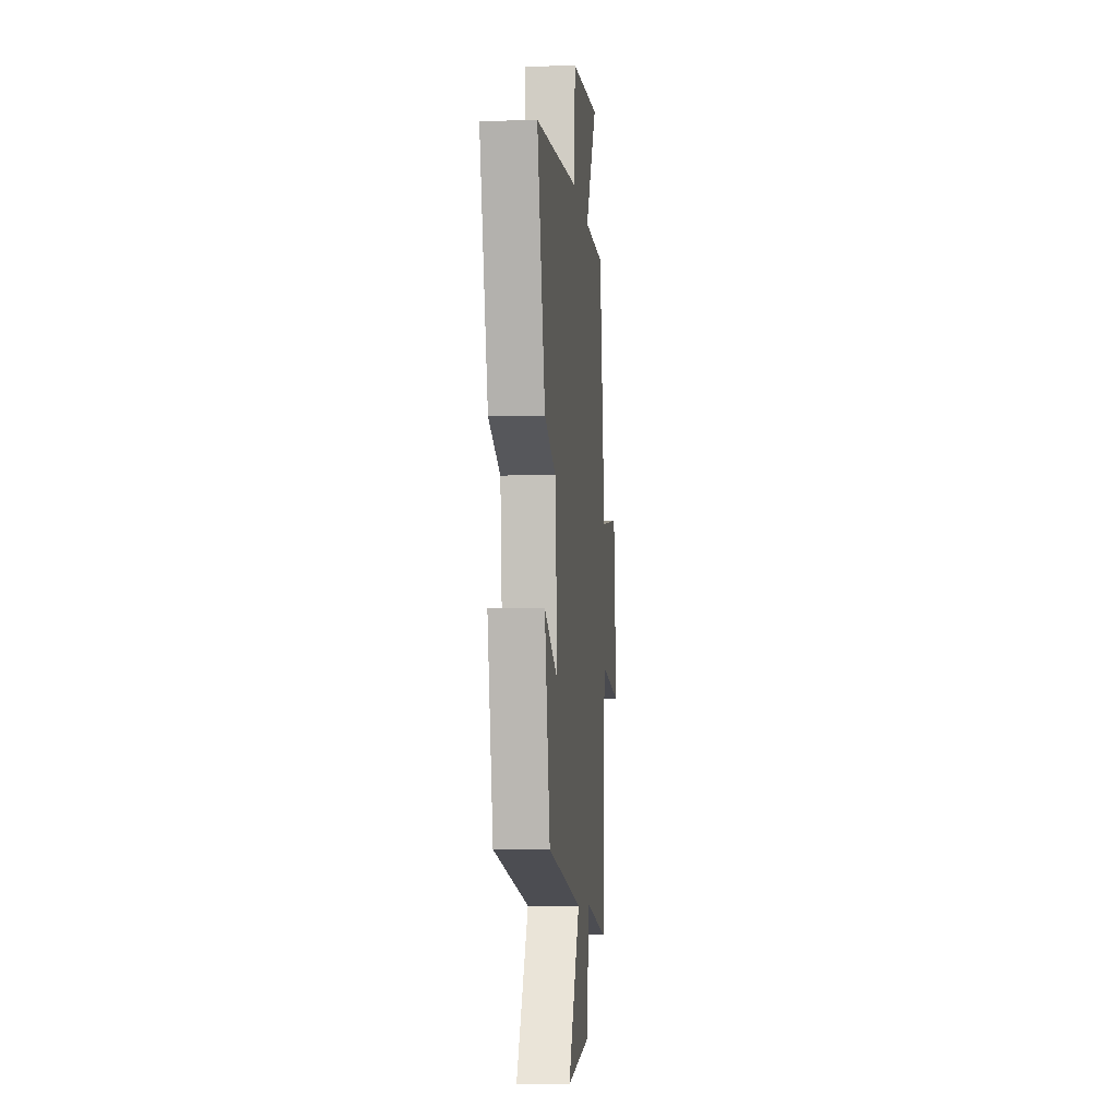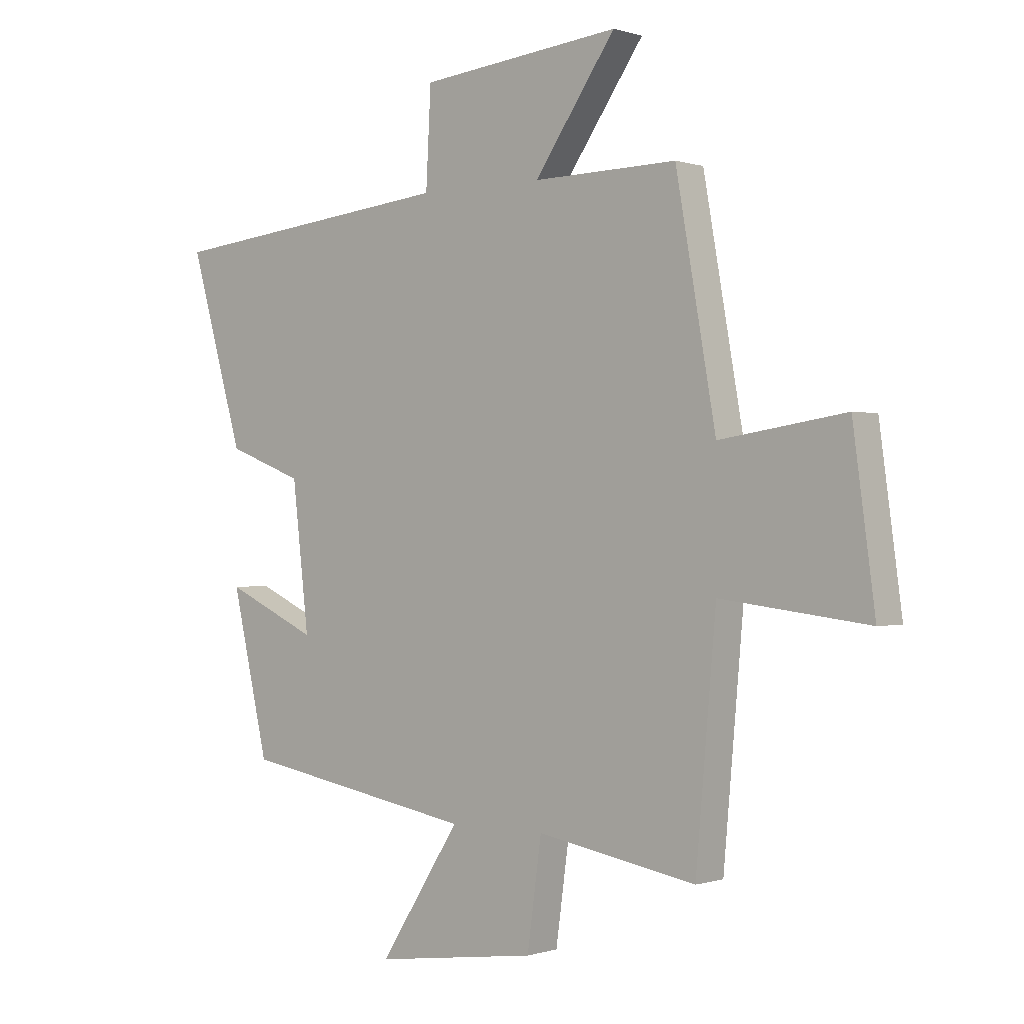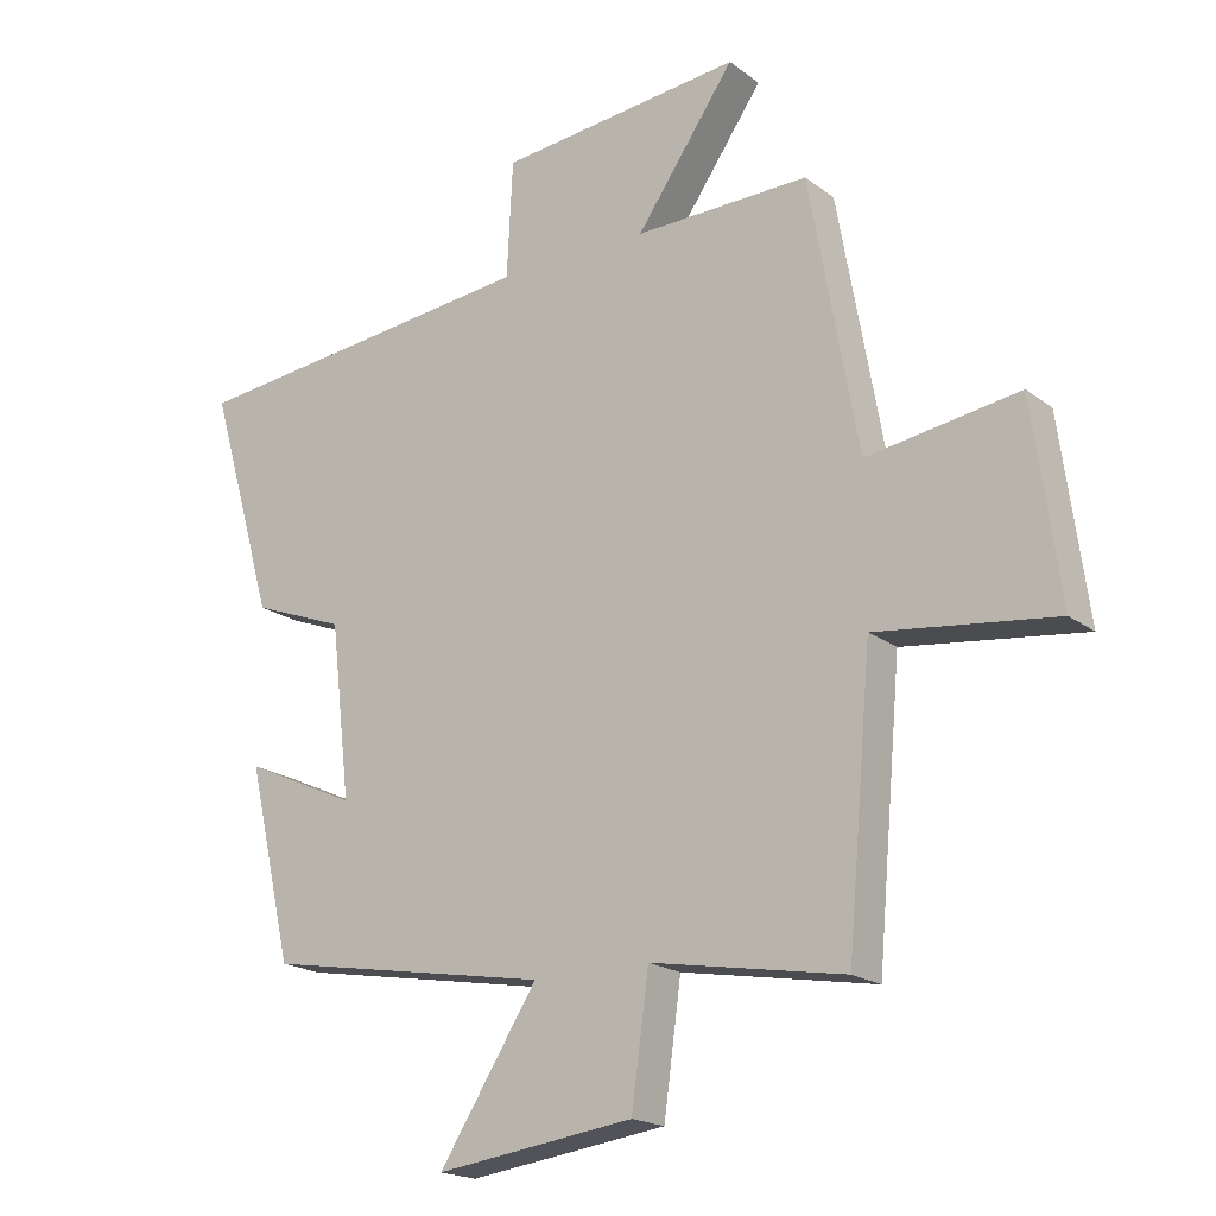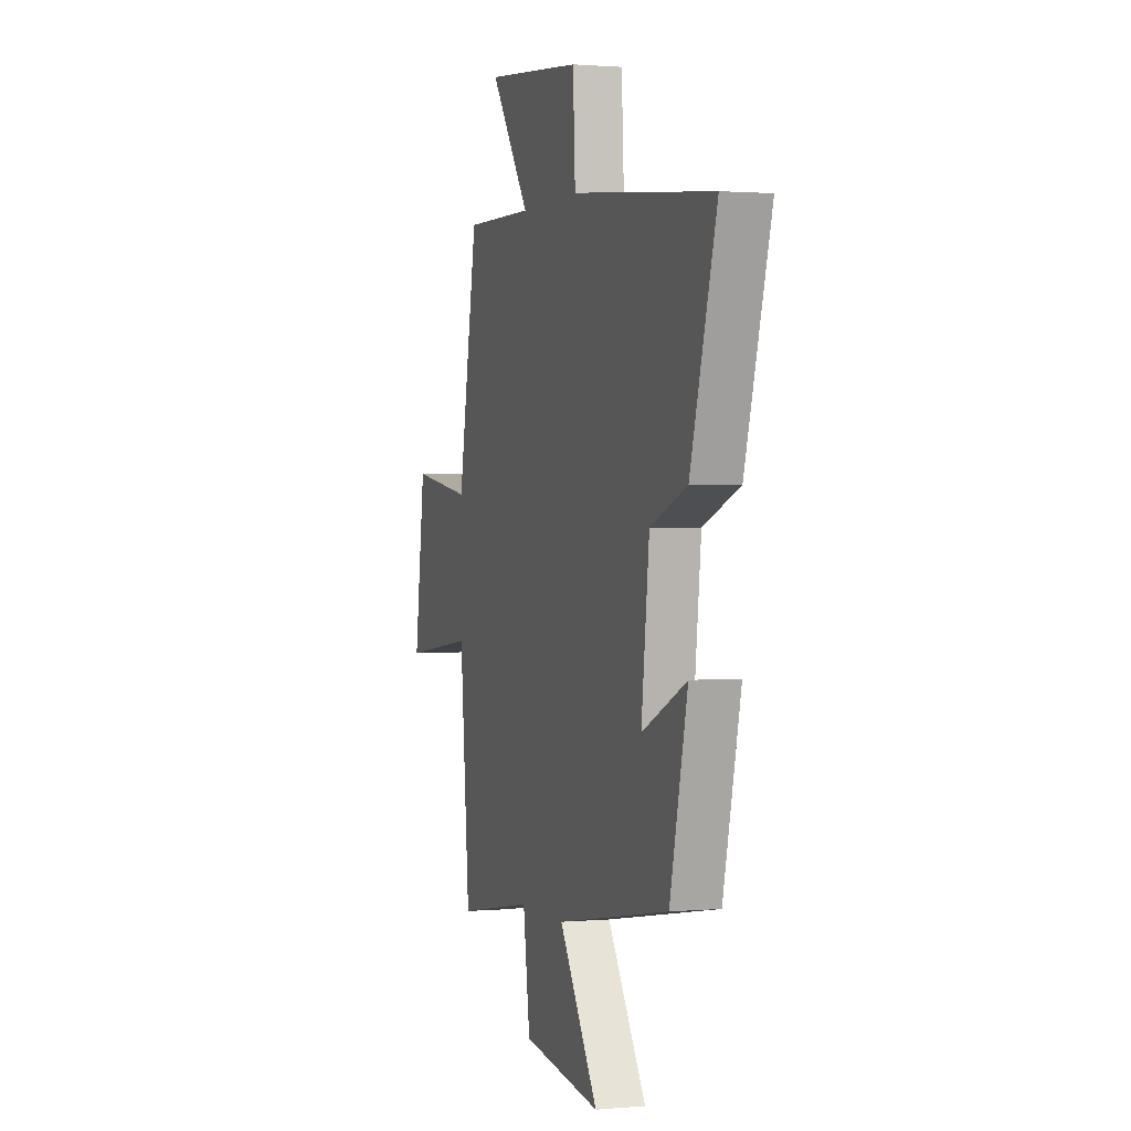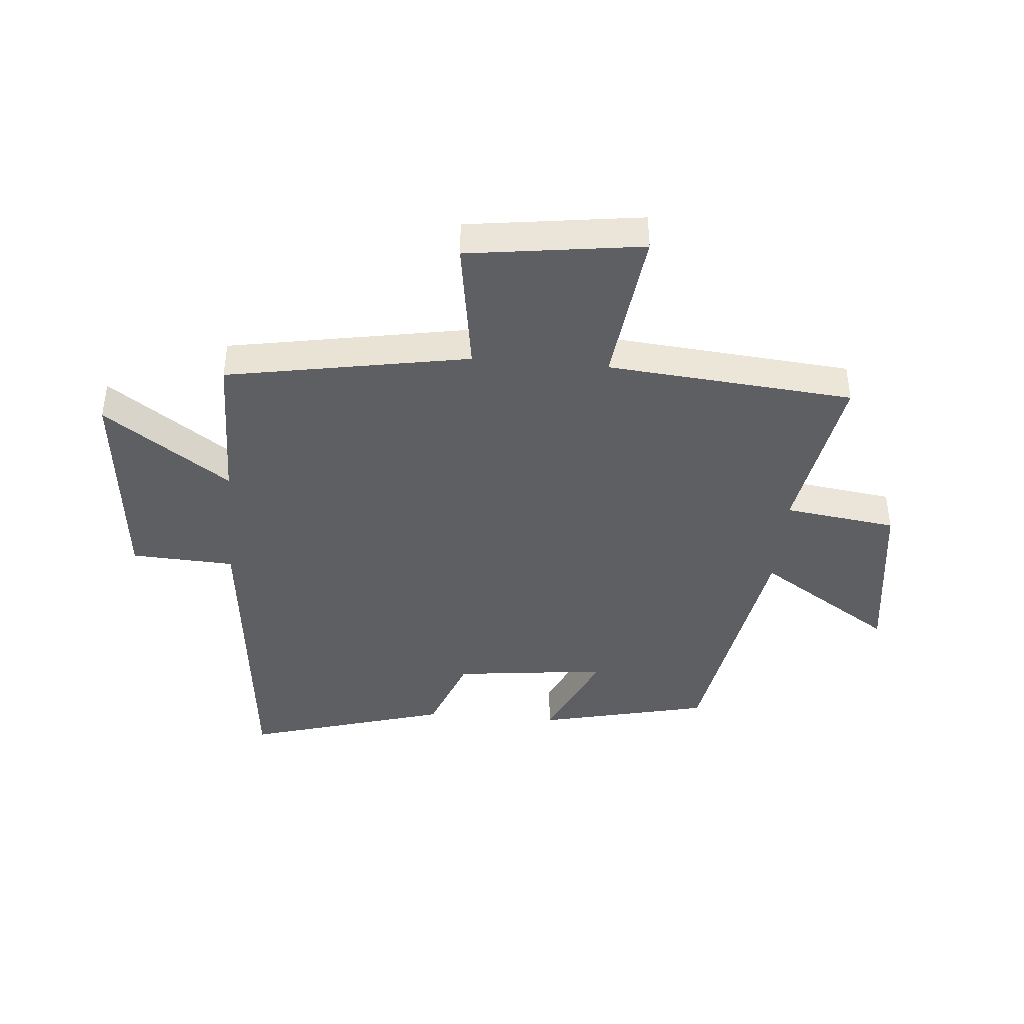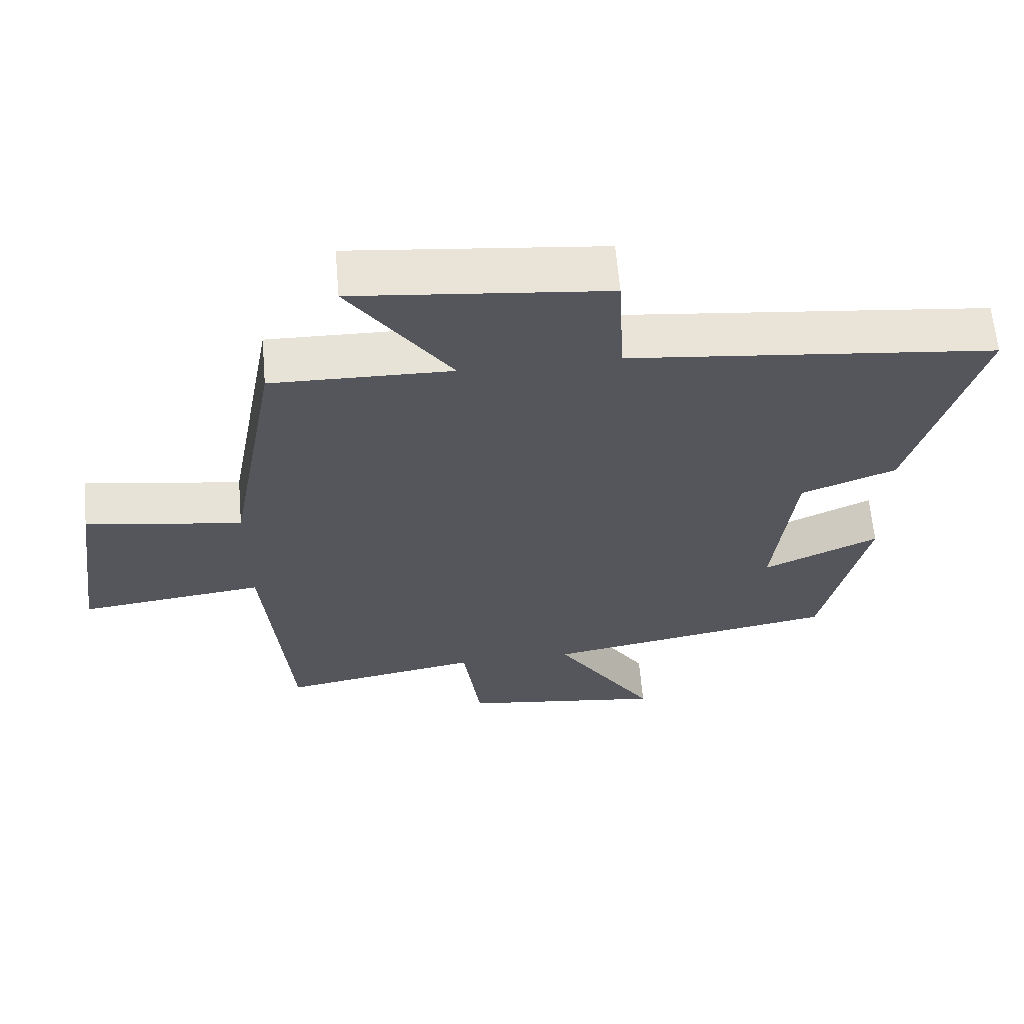
<metadata>
{"format":"obj","ext":"obj","renderer":"f3d","projection":"perspective","resolution":1024,"background":"white","views":[{"elev":-6.5,"azim":-84.9,"up":"+Z"},{"elev":-0.2,"azim":40.1,"up":"+Z"},{"elev":-19.1,"azim":35.9,"up":"+Z"},{"elev":1.2,"azim":-108.1,"up":"+Z"},{"elev":-41.6,"azim":85.1,"up":"+Y"},{"elev":63.0,"azim":175.0,"up":"+Z"}]}
</metadata>
<code>
v -0.599 0.07 0.443
v -0.064 0.07 0.5
v -0.055 0.07 0.675
v 0.313 0.07 0.713
v 0.164 0.07 0.5
v 0.427 0.07 0.505
v 0.5 0.07 0.094
v 0.729 0.07 0.129
v 0.769 0.07 -0.167
v 0.5 0.07 -0.134
v 0.463 0.07 -0.551
v 0.172 0.07 -0.5
v 0.146 0.07 -0.69
v -0.152 0.07 -0.73
v -0.004 0.07 -0.5
v -0.433 0.07 -0.425
v -0.5 0.07 -0.135
v -0.331 0.07 -0.212
v -0.361 0.07 0.048
v -0.5 0.07 0.101
v -0.599 0 0.443
v -0.064 0 0.5
v -0.055 0 0.675
v 0.313 0 0.713
v 0.164 0 0.5
v 0.427 0 0.505
v 0.5 0 0.094
v 0.729 0 0.129
v 0.769 0 -0.167
v 0.5 0 -0.134
v 0.463 0 -0.551
v 0.172 0 -0.5
v 0.146 0 -0.69
v -0.152 0 -0.73
v -0.004 0 -0.5
v -0.433 0 -0.425
v -0.5 0 -0.135
v -0.331 0 -0.212
v -0.361 0 0.048
v -0.5 0 0.101
f 19 20 1 2
f 18 19 2
f 15 16 17 18
f 15 18 2
f 12 13 14 15
f 12 15 2 3
f 10 11 12 3
f 7 8 9 10
f 5 6 7 10
f 5 10 3
f 3 4 5
f 22 21 40 39
f 22 39 38
f 38 37 36 35
f 22 38 35
f 35 34 33 32
f 23 22 35 32
f 23 32 31 30
f 30 29 28 27
f 30 27 26 25
f 23 30 25
f 25 24 23
f 1 21 22 2
f 2 22 23 3
f 3 23 24 4
f 4 24 25 5
f 5 25 26 6
f 6 26 27 7
f 7 27 28 8
f 8 28 29 9
f 9 29 30 10
f 10 30 31 11
f 11 31 32 12
f 12 32 33 13
f 13 33 34 14
f 14 34 35 15
f 15 35 36 16
f 16 36 37 17
f 17 37 38 18
f 18 38 39 19
f 19 39 40 20
f 20 40 21 1

</code>
